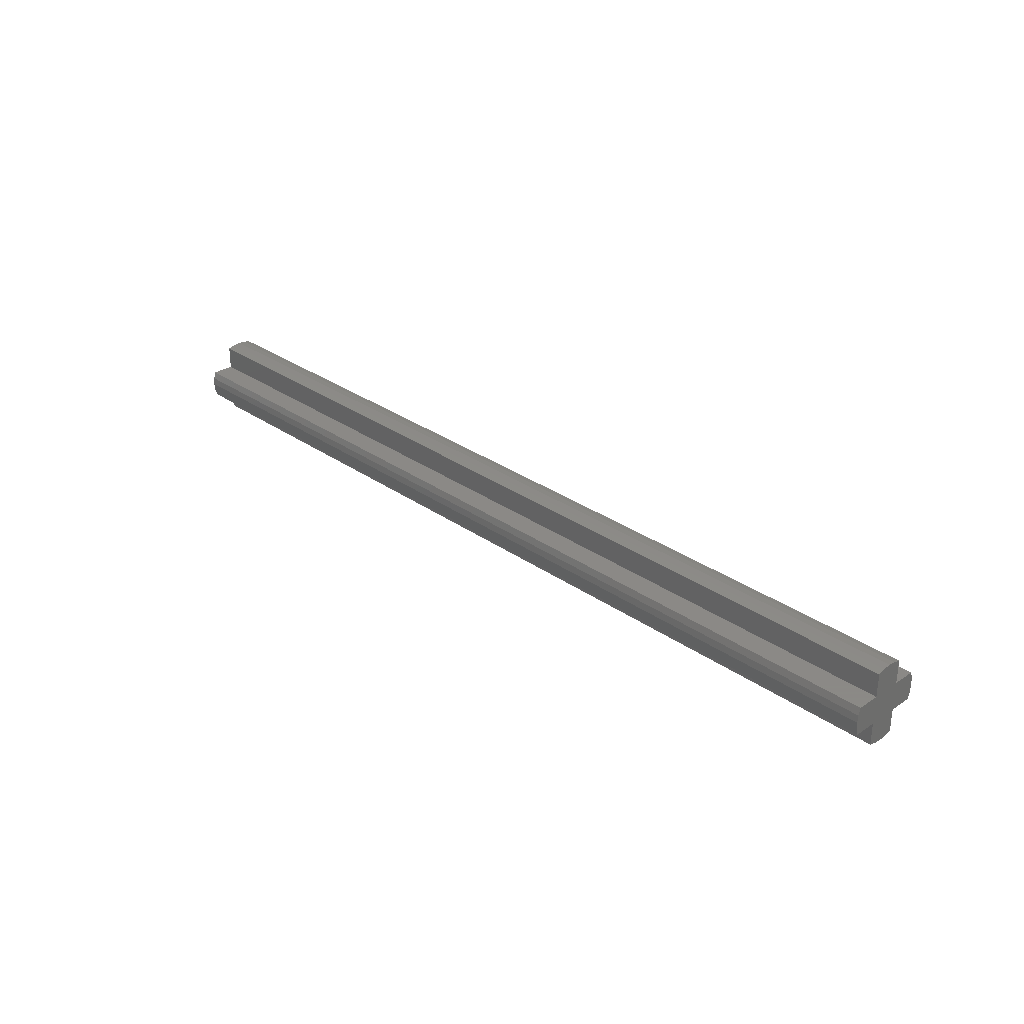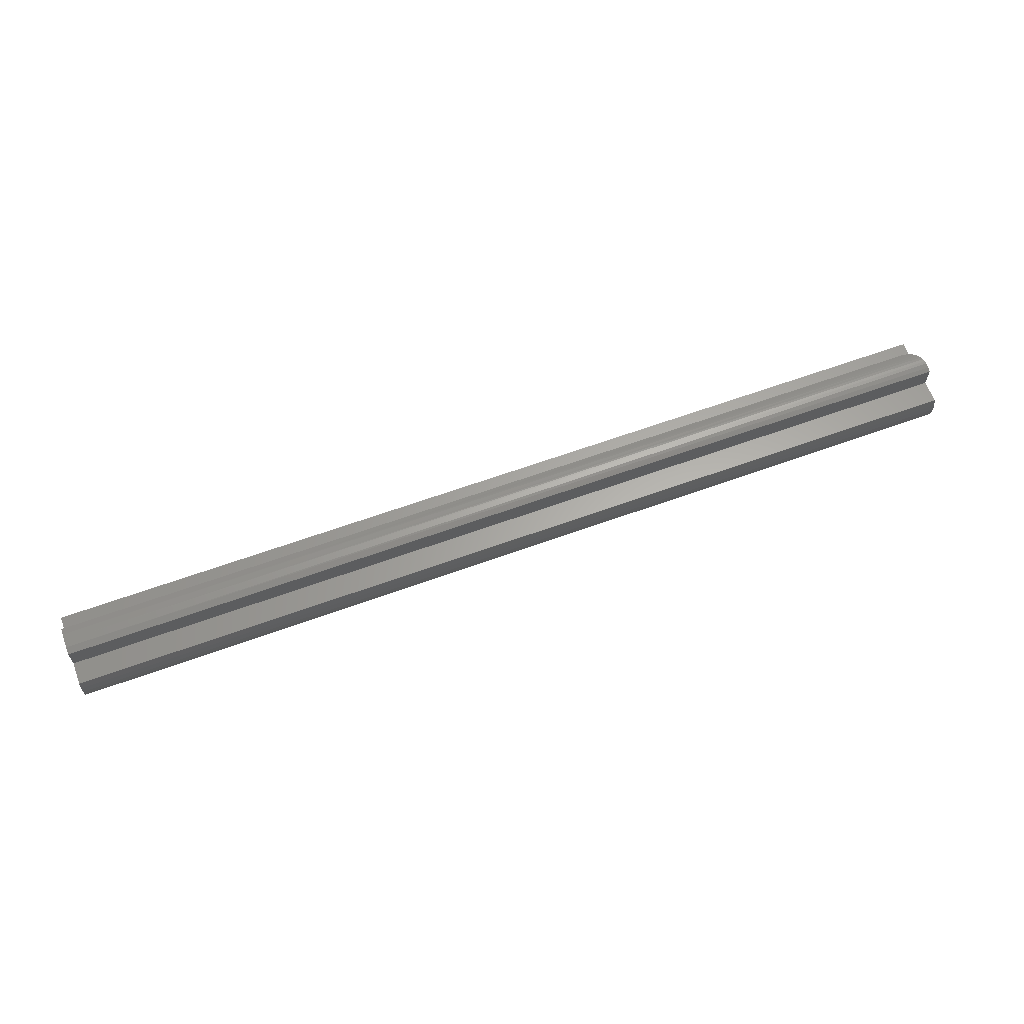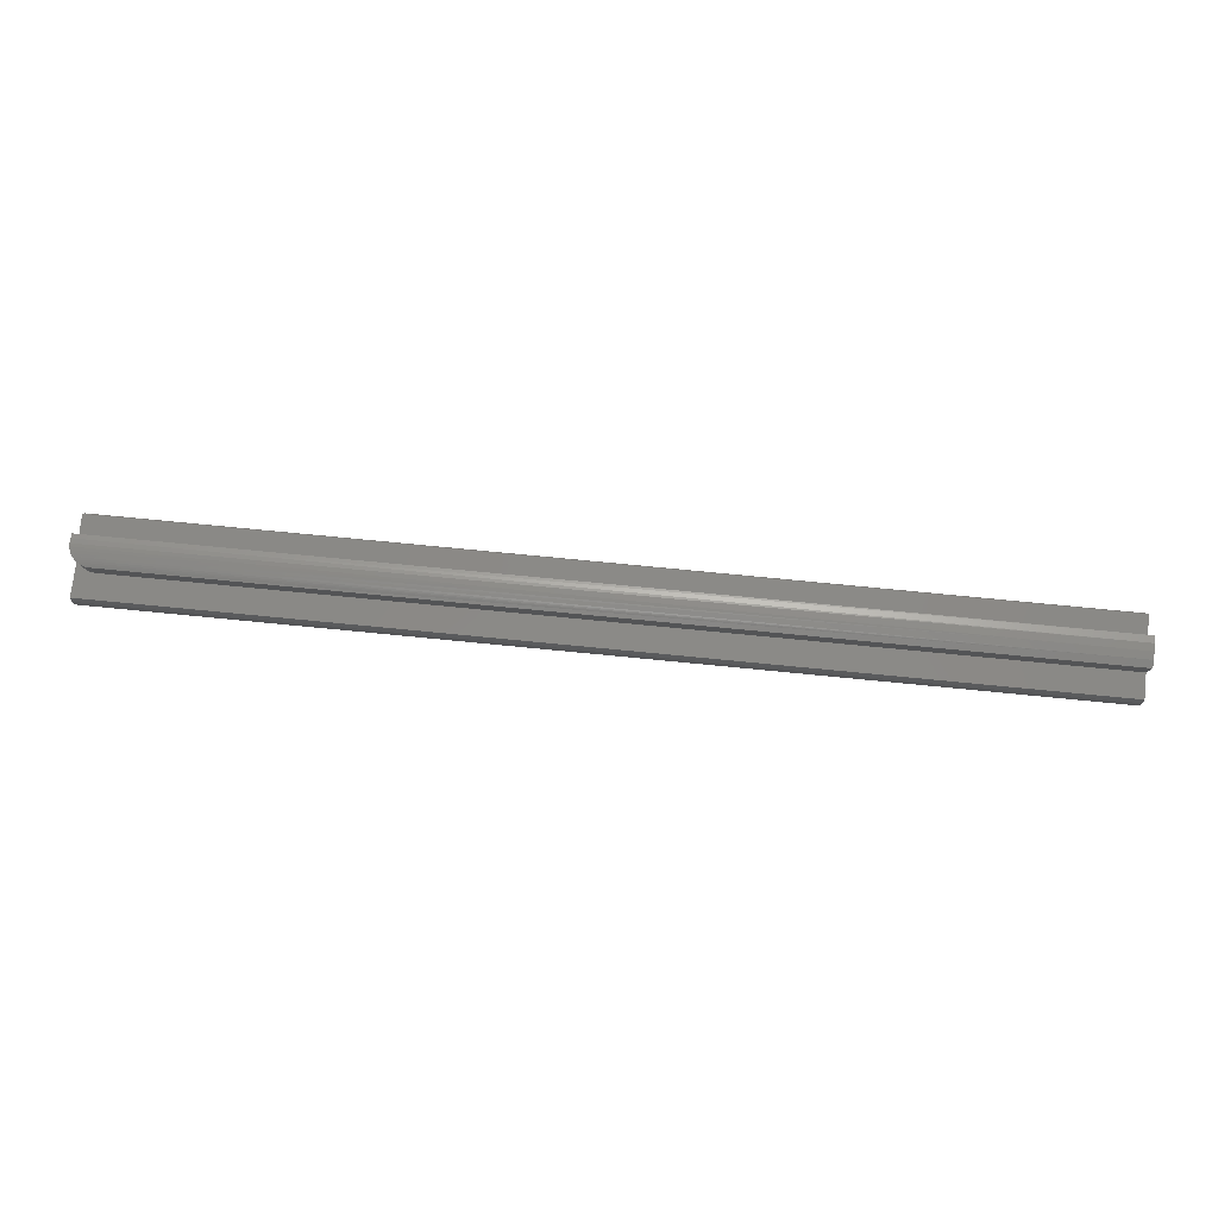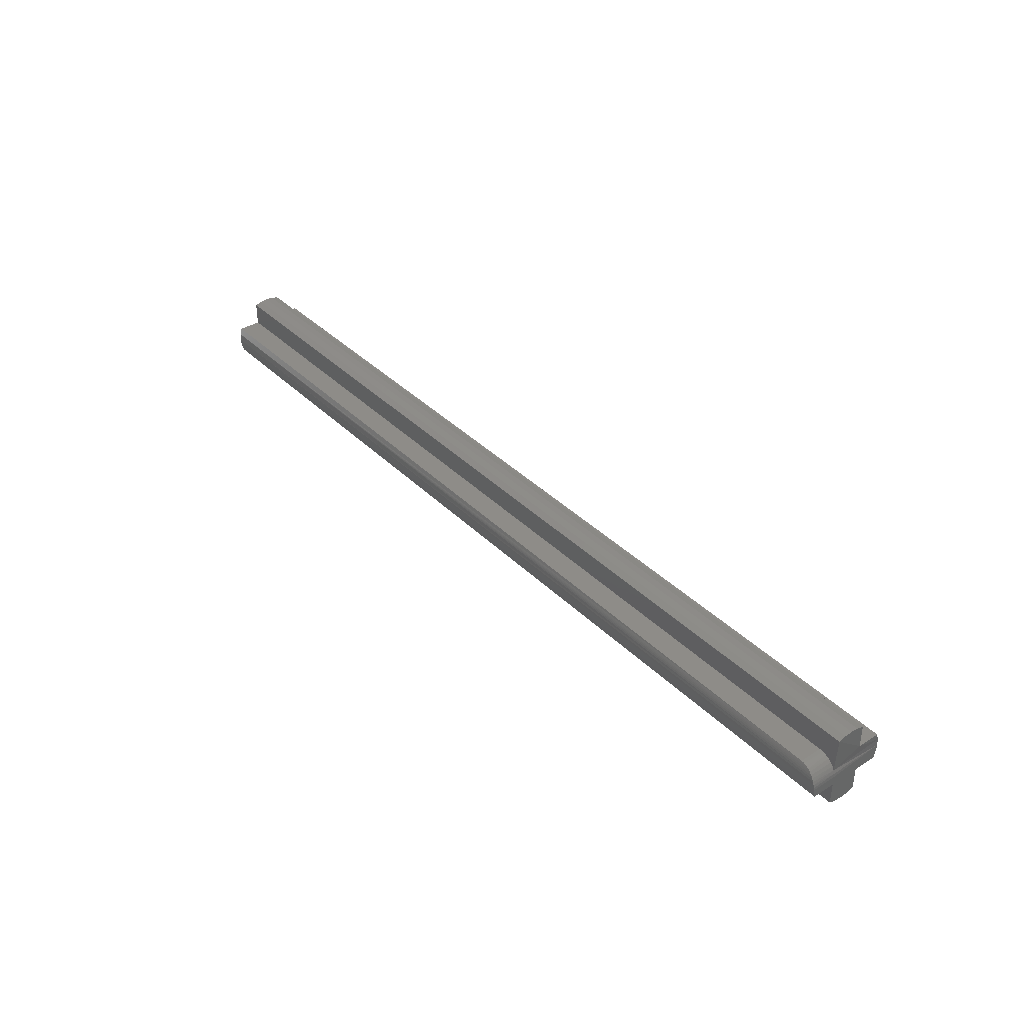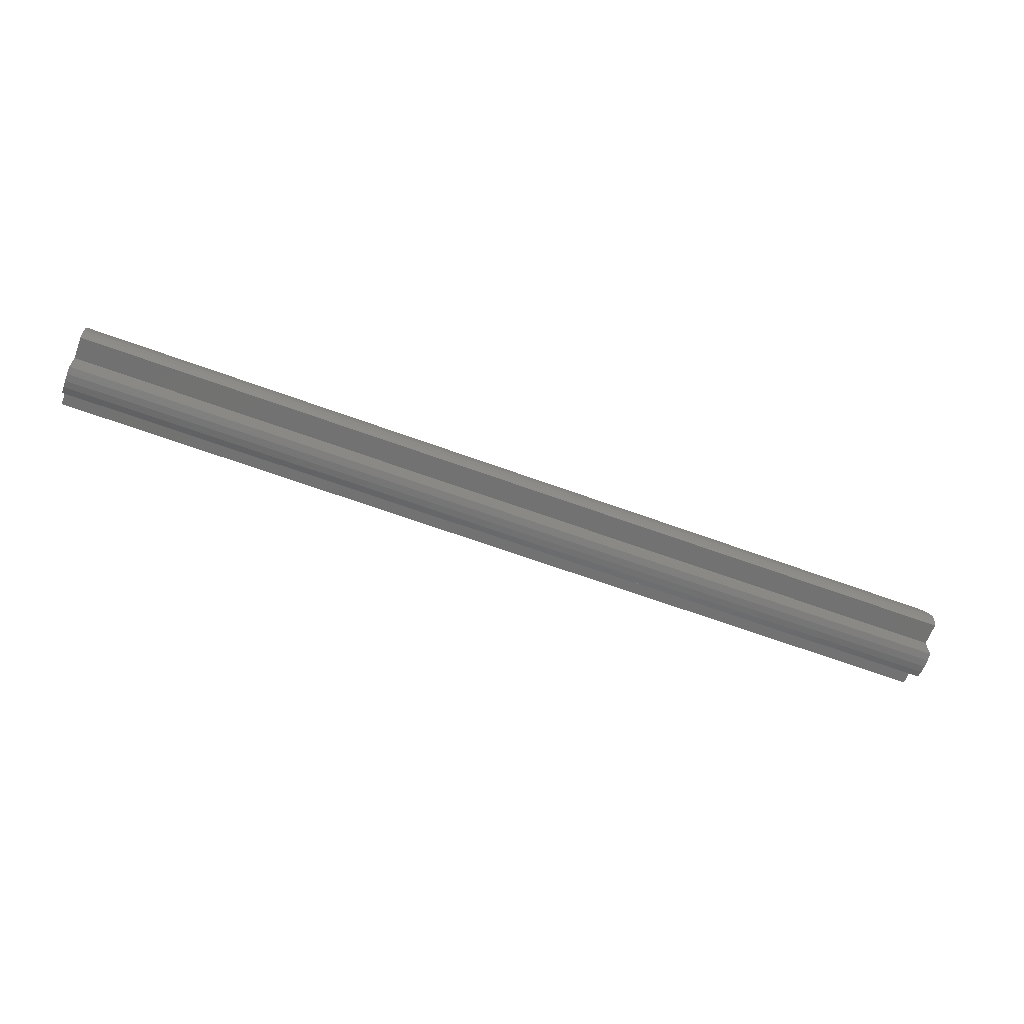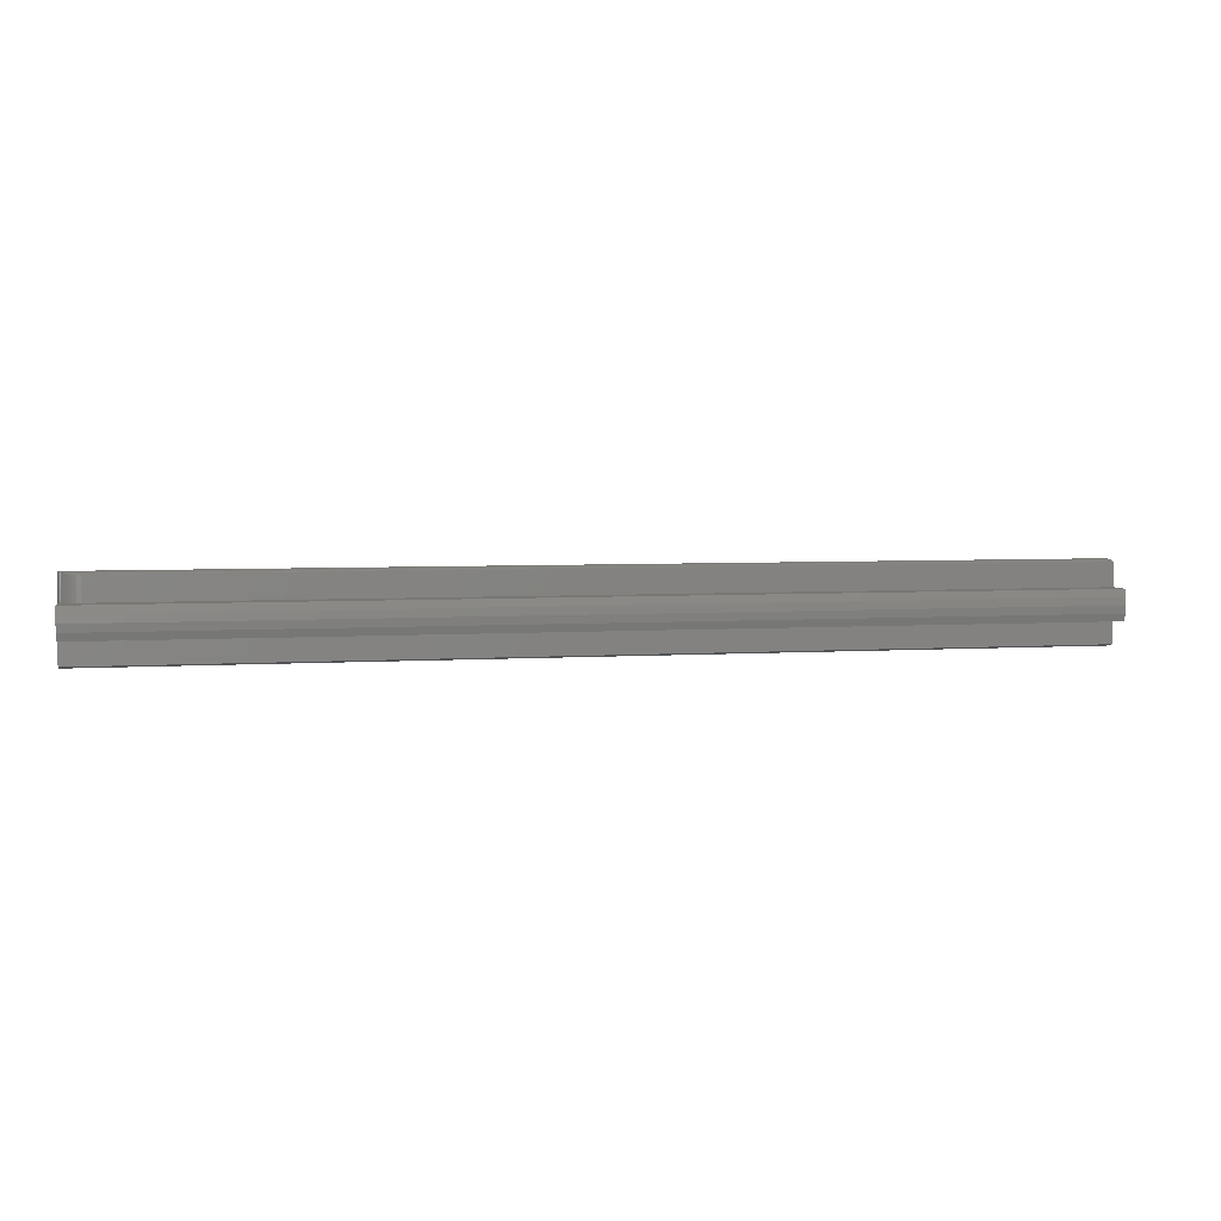
<metadata>
{"format":"stl","ext":"stl","renderer":"f3d","projection":"perspective","resolution":1024,"background":"white","views":[{"elev":30.0,"azim":45.7,"up":"+Z"},{"elev":62.7,"azim":159.7,"up":"+Y"},{"elev":79.4,"azim":5.5,"up":"+Y"},{"elev":37.5,"azim":-128.8,"up":"+Z"},{"elev":-64.0,"azim":159.6,"up":"+Z"},{"elev":4.5,"azim":-12.3,"up":"+Y"}]}
</metadata>
<code>
# stl→obj: 64 verts, 124 faces
v -1.864e-18 -0.01283 0.02648
v 0.75 -0.01283 0.02648
v -1.964e-18 -0.00701 0.02813
v 0.75 -0.00701 0.02813
v -1.998e-18 -0.0009868 0.02869
v 0.75 -0.0009868 0.02869
v -1.964e-18 0.005036 0.02813
v 0.75 0.005036 0.02813
v -2.556e-18 0.01086 0.02648
v 0.75 0.01086 0.02648
v 3.555e-19 -0.03285 -0.009967
v -4.494e-19 0.01086 -0.008224
v 2.497e-19 0.03115 -0.008224
v -3.568e-34 -0.03339 -0.004112
v 0.0003002 0.01086 -0.005175
v -3.555e-19 -0.03285 0.001744
v 0.001189 0.01086 -0.002244
v 1.864e-18 0.01086 -0.03405
v 1.964e-18 0.005036 -0.03569
v 1.998e-18 -0.0009868 -0.03625
v 1.964e-18 -0.00701 -0.03569
v 1.118e-18 -0.01283 -0.03405
v 6.848e-35 -0.01283 -0.01562
v 1.565e-34 0.01086 -0.01562
v -1.398e-18 -0.01283 0.007401
v -1.398e-18 -0.03125 0.007401
v 4.778e-19 0.03044 -0.01198
v 2.25e-34 0.02928 -0.01562
v 0 -0.03125 -0.01562
v 0.01562 0.02928 0.007401
v 0.01562 0.01086 0.007401
v 0.75 0.02928 0.007401
v 0.75 0.01086 0.007401
v 0.75 0.02928 -0.01562
v 0.75 0.03088 -0.009967
v 0.75 0.03088 0.001744
v 0.75 0.03142 -0.004112
v 0.002947 0.03102 0.0009089
v 0.004543 0.03067 0.002791
v 0.006413 0.03027 0.004397
v 0.008509 0.02988 0.005687
v 0.01078 0.02956 0.006632
v 0.01318 0.02935 0.007208
v 0.0001748 0.03137 -0.005893
v 0.0007339 0.03141 -0.003491
v 0.001666 0.03129 -0.001204
v 0.01258 0.01086 0.007101
v 0.009646 0.01086 0.006212
v 0.006944 0.01086 0.004768
v 0.004576 0.01086 0.002825
v 0.002633 0.01086 0.0004571
v 0.75 -0.03125 -0.01562
v 0.75 -0.03285 -0.009967
v 0.75 -0.03339 -0.004112
v 0.75 -0.03285 0.001744
v 0.75 -0.03125 0.007401
v 0.75 -0.01283 0.007401
v 0.75 0.01086 -0.03405
v 0.75 0.01086 -0.01562
v 0.75 -0.01283 -0.01562
v 0.75 -0.01283 -0.03405
v 0.75 -0.00701 -0.03569
v 0.75 -0.0009868 -0.03625
v 0.75 0.005036 -0.03569
f 1 2 3
f 3 2 4
f 3 4 5
f 5 4 6
f 5 6 7
f 7 6 8
f 7 8 9
f 9 8 10
f 11 12 13
f 11 14 12
f 14 15 12
f 14 16 17
f 15 14 17
f 18 19 20
f 18 20 21
f 18 21 22
f 18 22 23
f 18 23 24
f 25 1 9
f 25 9 17
f 25 17 16
f 25 16 26
f 1 3 5
f 1 5 7
f 1 7 9
f 27 28 24
f 27 24 23
f 27 23 29
f 27 29 11
f 27 11 13
f 30 31 32
f 32 31 33
f 34 27 35
f 34 28 27
f 13 35 27
f 36 37 38
f 36 38 39
f 36 39 40
f 36 40 41
f 36 41 42
f 36 42 43
f 36 43 30
f 36 30 32
f 37 35 13
f 37 13 44
f 37 44 45
f 37 45 46
f 37 46 38
f 9 10 33
f 9 33 31
f 9 31 47
f 9 47 48
f 9 48 49
f 9 49 50
f 9 50 51
f 9 51 17
f 29 52 11
f 11 52 53
f 11 53 14
f 14 53 54
f 14 54 16
f 16 54 55
f 16 55 26
f 26 55 56
f 15 17 45
f 45 17 46
f 46 17 51
f 46 51 38
f 49 48 41
f 41 48 42
f 42 48 47
f 13 12 44
f 44 12 15
f 44 15 45
f 38 51 39
f 39 51 50
f 39 50 40
f 40 50 49
f 40 49 41
f 31 30 47
f 47 30 43
f 47 43 42
f 2 57 33
f 2 33 10
f 2 10 8
f 2 8 6
f 2 6 4
f 58 59 60
f 58 60 61
f 58 61 62
f 58 62 63
f 58 63 64
f 55 36 32
f 55 32 33
f 55 33 57
f 55 57 56
f 35 53 52
f 35 52 60
f 35 60 59
f 35 59 34
f 36 55 37
f 37 55 54
f 37 54 35
f 35 54 53
f 25 26 57
f 57 26 56
f 1 25 2
f 2 25 57
f 24 28 59
f 59 28 34
f 18 24 58
f 58 24 59
f 18 58 19
f 19 58 64
f 19 64 20
f 20 64 63
f 20 63 21
f 21 63 62
f 21 62 22
f 22 62 61
f 23 22 60
f 60 22 61
f 29 23 52
f 52 23 60

</code>
